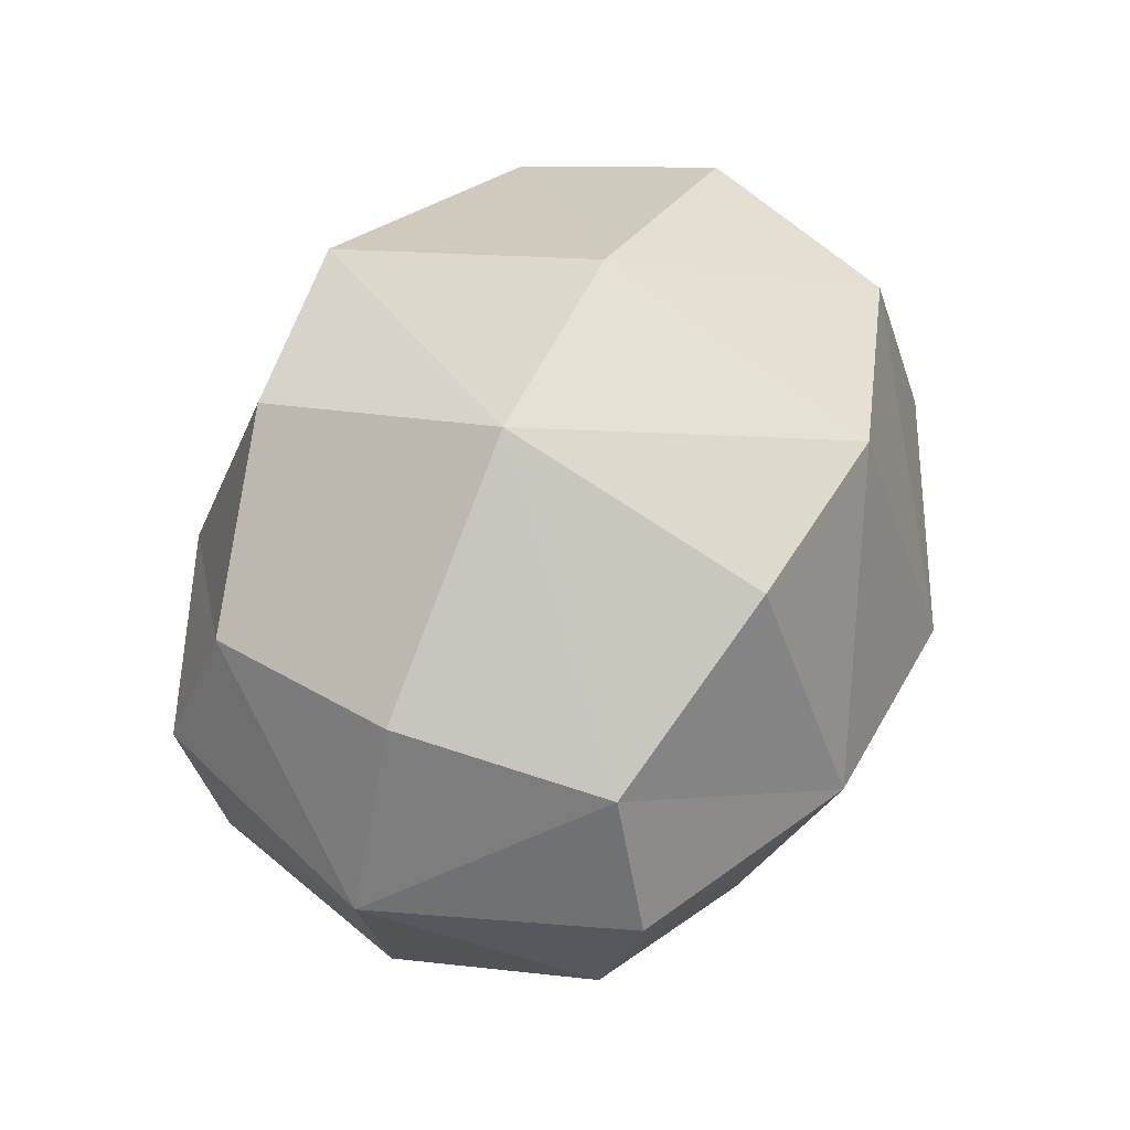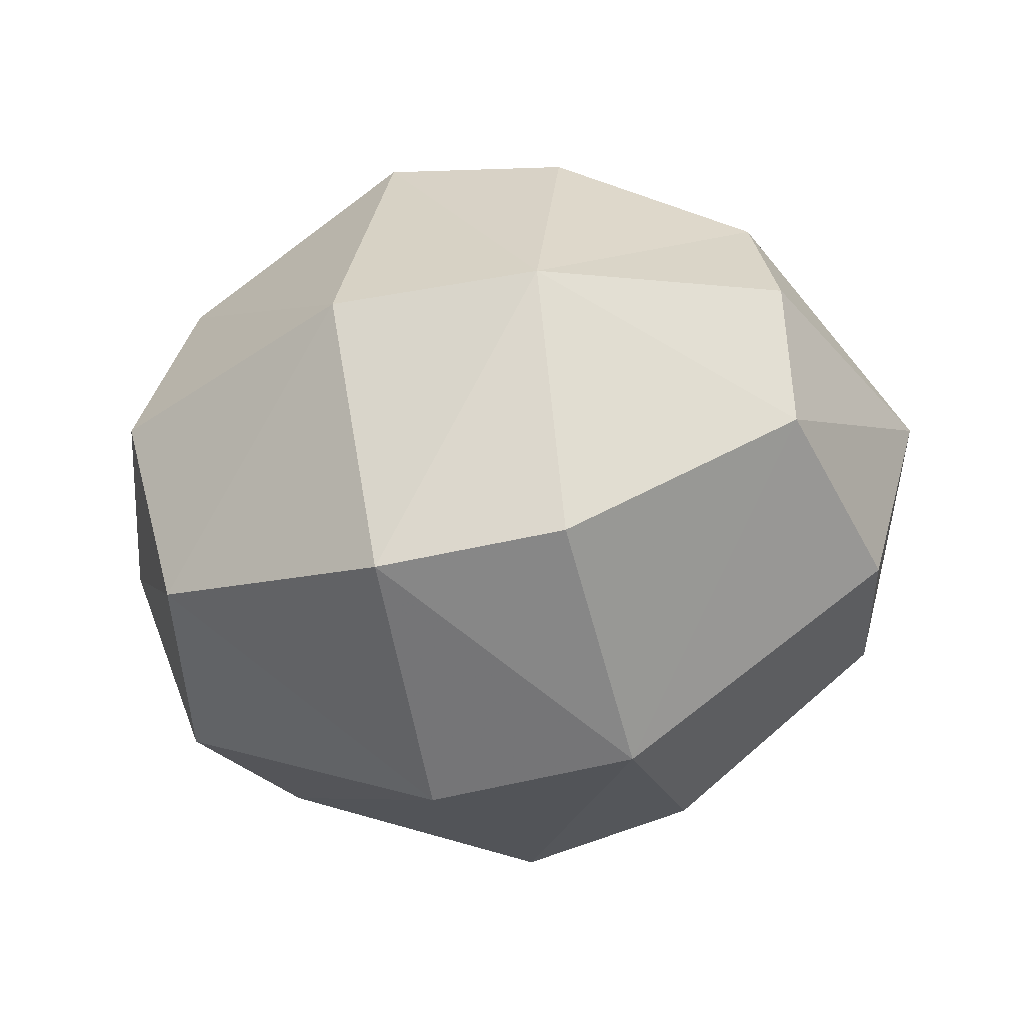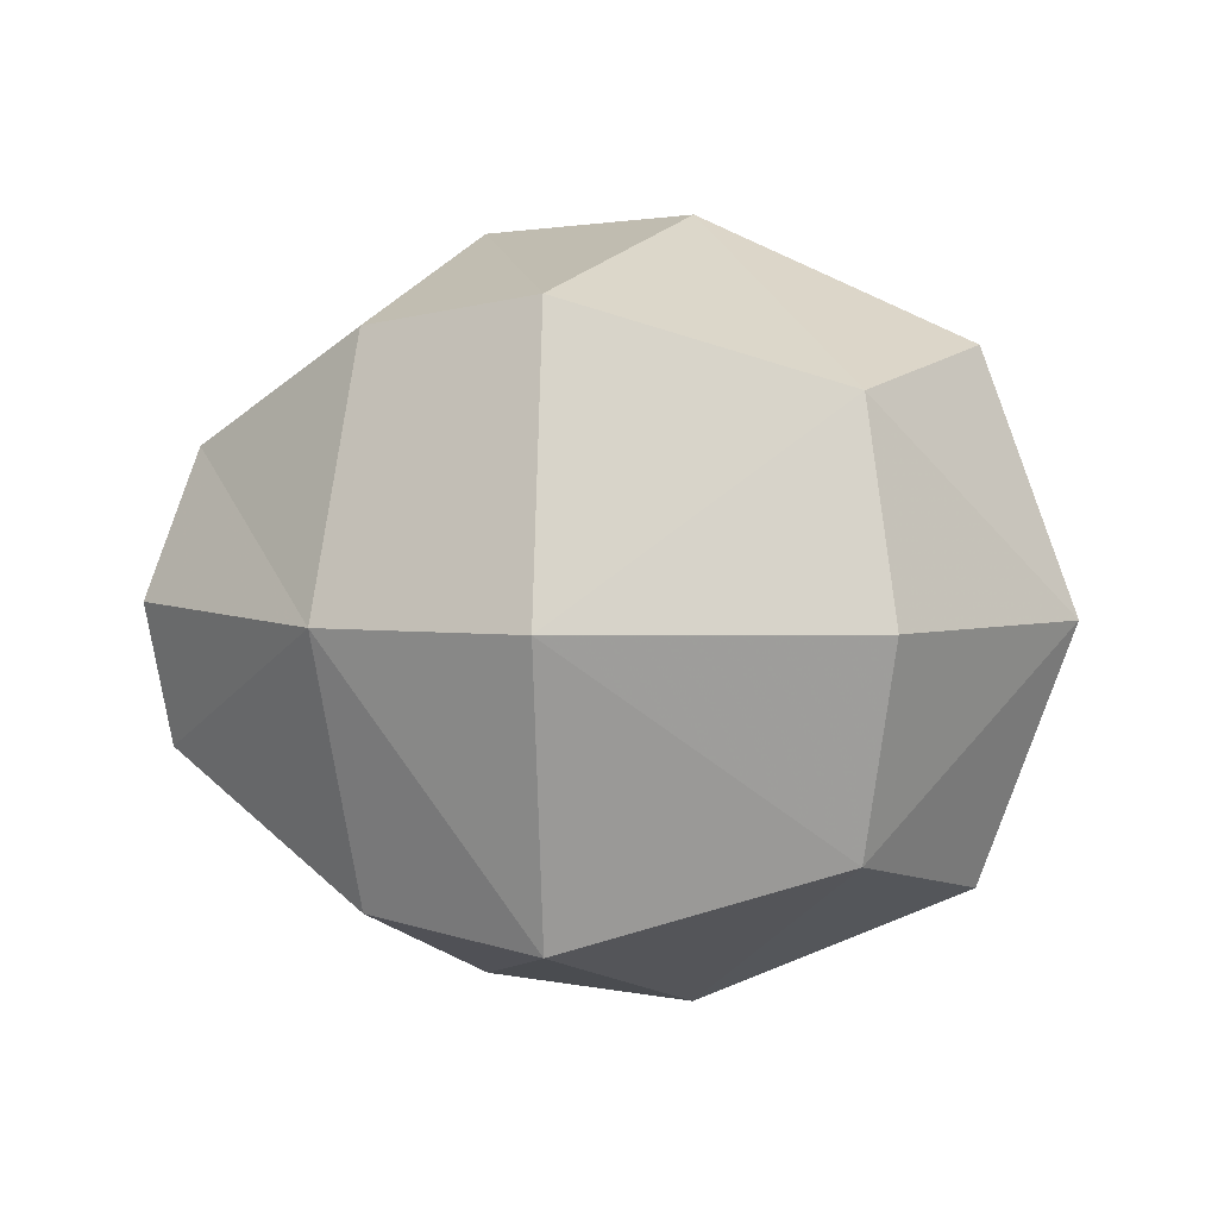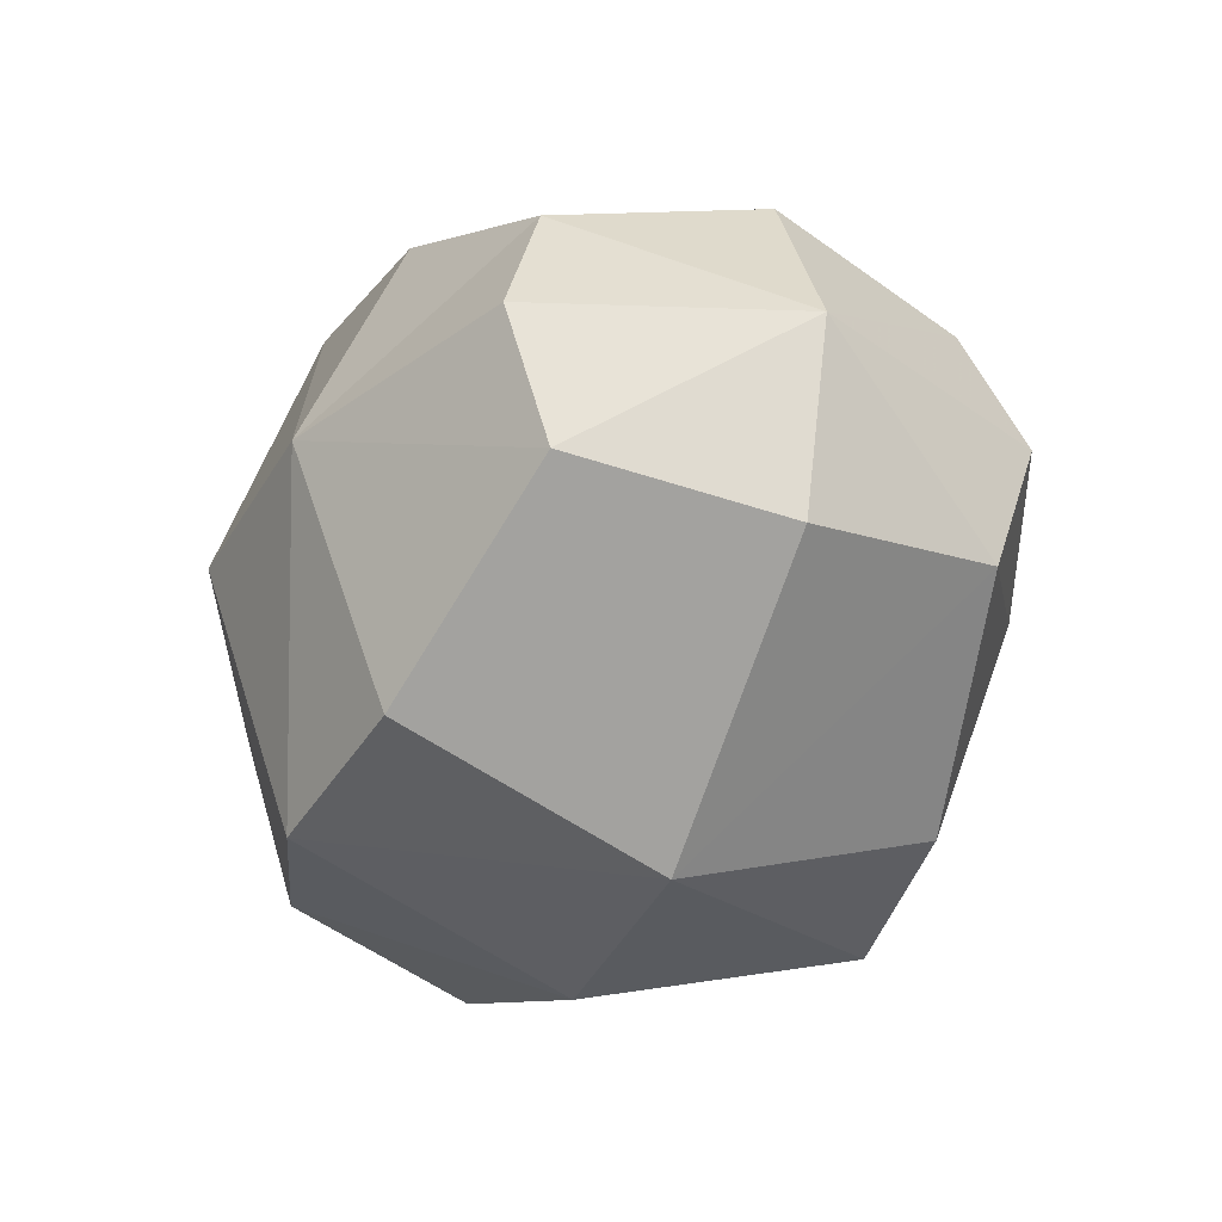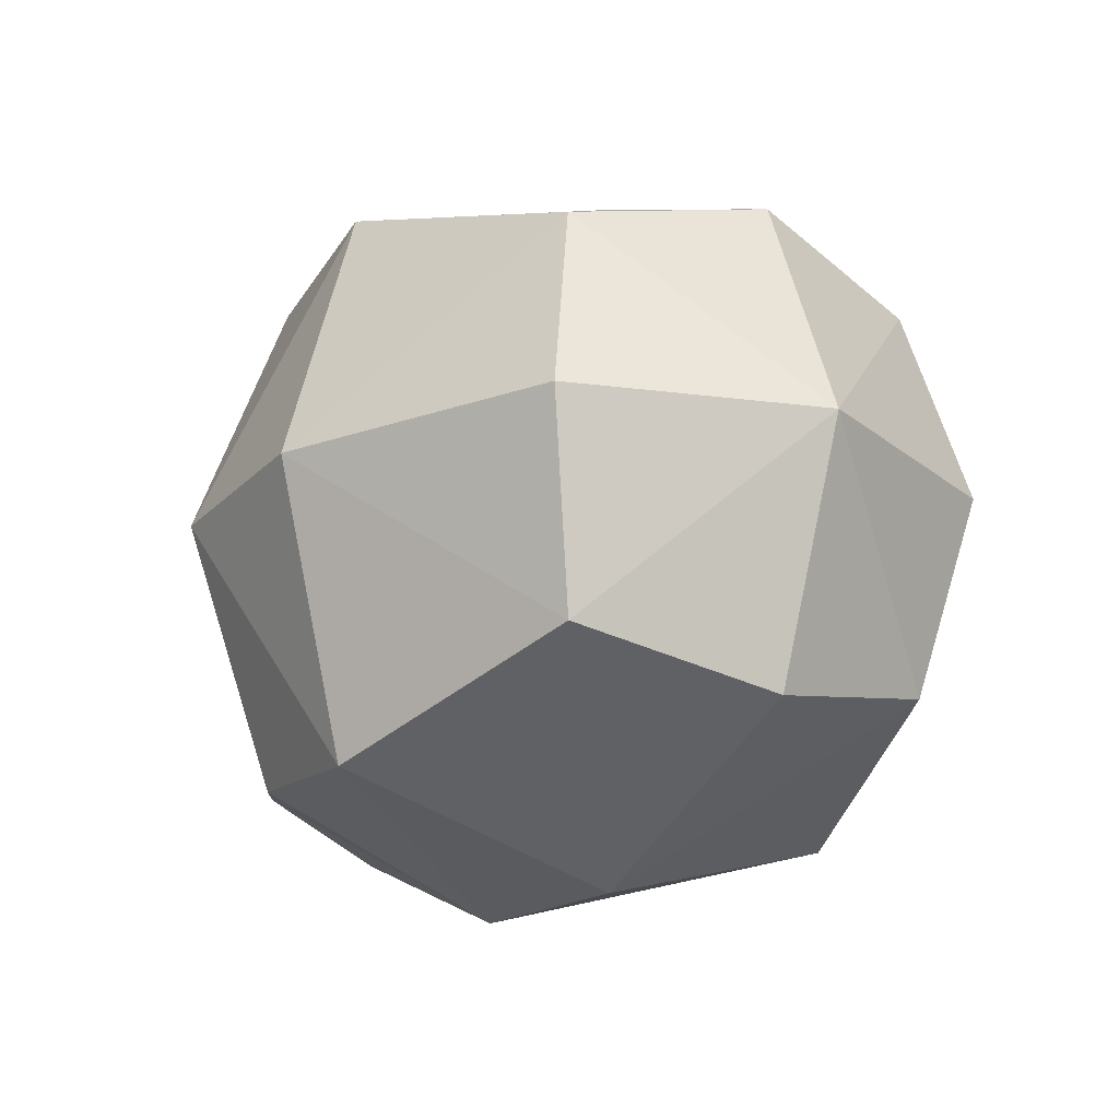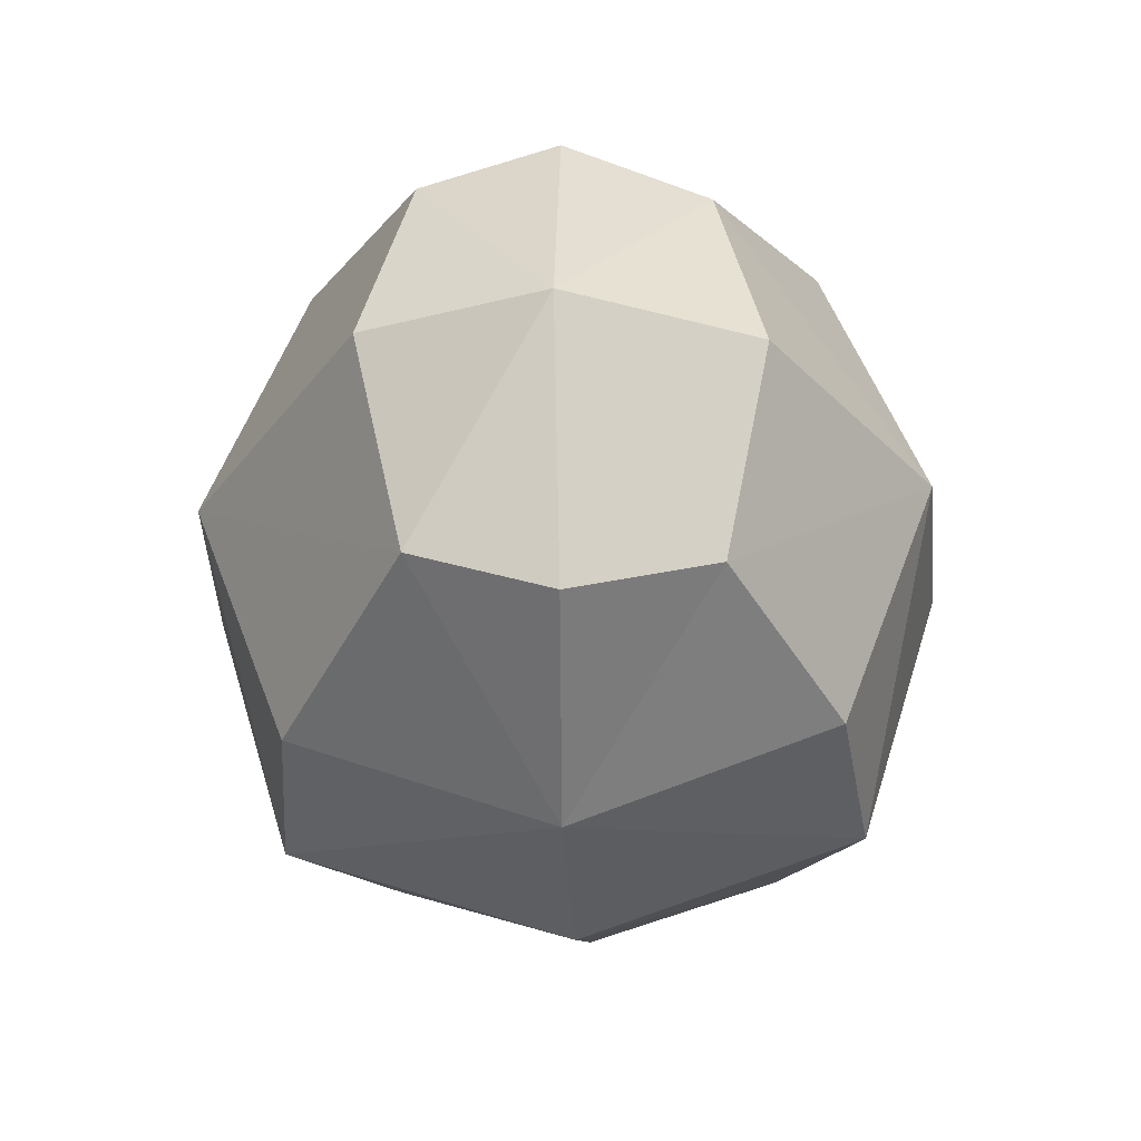
<metadata>
{"format":"obj","ext":"obj","renderer":"f3d","projection":"perspective","resolution":1024,"background":"white","views":[{"elev":53.1,"azim":115.5,"up":"+Y"},{"elev":-39.8,"azim":15.9,"up":"+Y"},{"elev":3.3,"azim":-157.4,"up":"+Y"},{"elev":-35.0,"azim":66.7,"up":"+Y"},{"elev":-21.1,"azim":-123.7,"up":"+Z"},{"elev":-32.9,"azim":93.4,"up":"+Z"}]}
</metadata>
<code>
o Tail_1
v -0.1808 -0.05436 0.05325
v -0.1808 0.05215 0.05325
v -0.1808 -0.05436 -0.05325
v -0.1808 0.05215 -0.05325
v -0.003268 -0.03425 0.05445
v -0.01162 0.03987 0.05445
v -0.003268 -0.03425 -0.05445
v -0.01162 0.03987 -0.05445
v -0.1925 -0.06603 0
v -0.1925 -0.001105 0.06492
v -0.1925 0.06382 0
v -0.1925 -0.001105 -0.06492
v -0.06327 -0.06993 -0.06883
v -0.06327 0.06772 -0.06883
v -0.002467 0.002116 -0.06639
v 0.008665 -0.04618 0
v 0.000316 0.0518 0
v -0.002467 0.002116 0.06639
v -0.06327 -0.06993 0.06883
v -0.06327 0.06772 0.06883
v -0.217 -0.001105 0
v -0.06327 -0.001105 -0.09479
v 0.02258 0.002116 0
v -0.06327 -0.001105 0.09479
v -0.06327 -0.0959 0
v -0.06327 0.09369 0
v -0.1124 -0.07606 -0.07496
v -0.1124 0.07385 -0.07496
v -0.1124 -0.07606 0.07496
v -0.1124 0.07385 0.07496
v -0.1198 -0.001105 -0.09789
v -0.1198 -0.001105 0.09789
v -0.1198 -0.099 0
v -0.1198 0.09679 0
v -0.09587 0.06089 -0.009579
f 1 21 9
f 2 21 10
f 21 4 12
f 21 3 9
f 22 8 15
f 22 7 13
f 7 23 16
f 8 23 15
f 23 6 18
f 23 5 16
f 5 24 19
f 6 24 18
f 32 2 10
f 32 1 29
f 7 25 13
f 25 5 19
f 8 26 17
f 4 34 28
f 34 2 30
f 26 6 17
f 33 1 9
f 3 33 9
f 4 31 12
f 3 31 27
f 1 10 21
f 2 11 21
f 21 11 4
f 21 12 3
f 22 14 8
f 22 15 7
f 7 15 23
f 8 17 23
f 23 17 6
f 23 18 5
f 5 18 24
f 6 20 24
f 32 30 2
f 32 10 1
f 7 16 25
f 25 16 5
f 8 14 26
f 4 11 34
f 34 11 2
f 26 20 6
f 33 29 1
f 3 27 33
f 4 28 31
f 3 12 31
f 27 22 13
f 28 22 31
f 27 25 33
f 25 29 33
f 26 30 20
f 28 26 14
f 24 29 19
f 24 30 32
f 27 31 22
f 28 14 22
f 27 13 25
f 25 19 29
f 26 34 30
f 28 34 26
f 24 32 29
f 24 20 30

</code>
